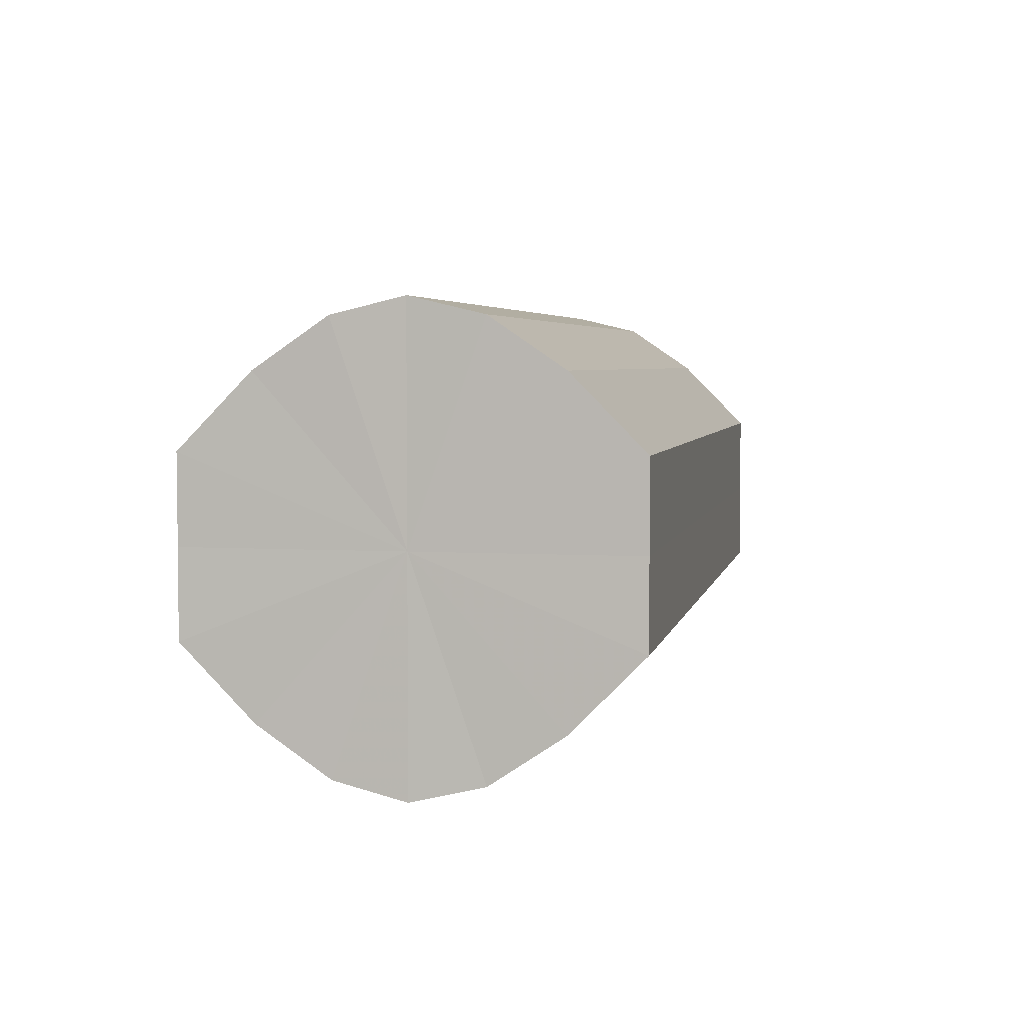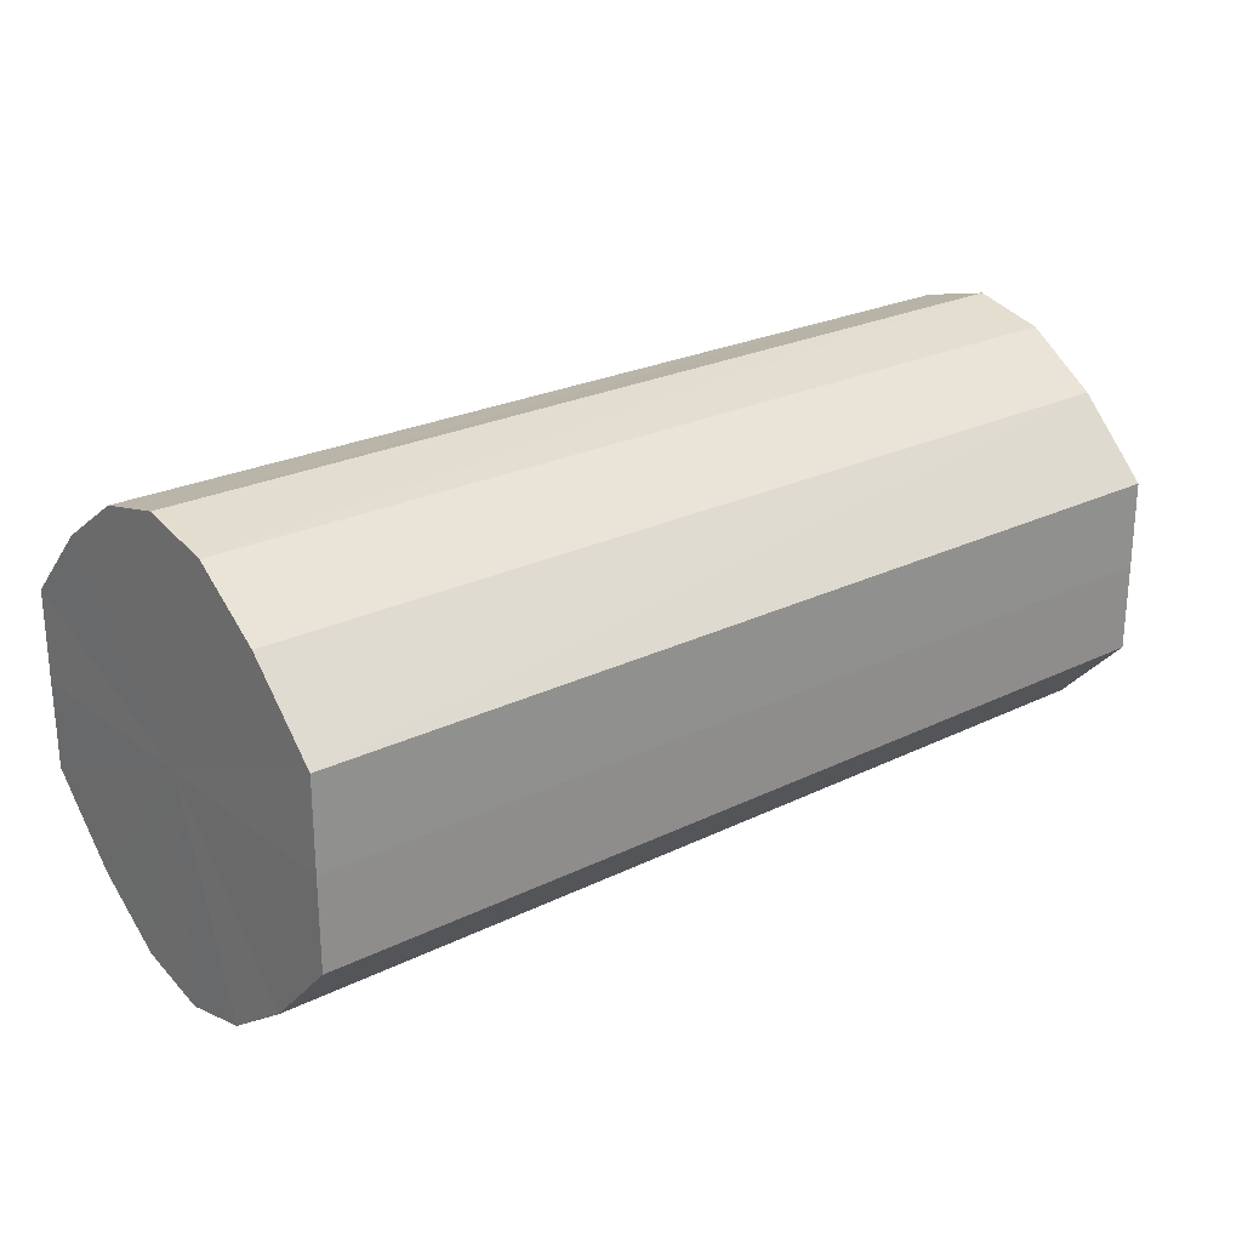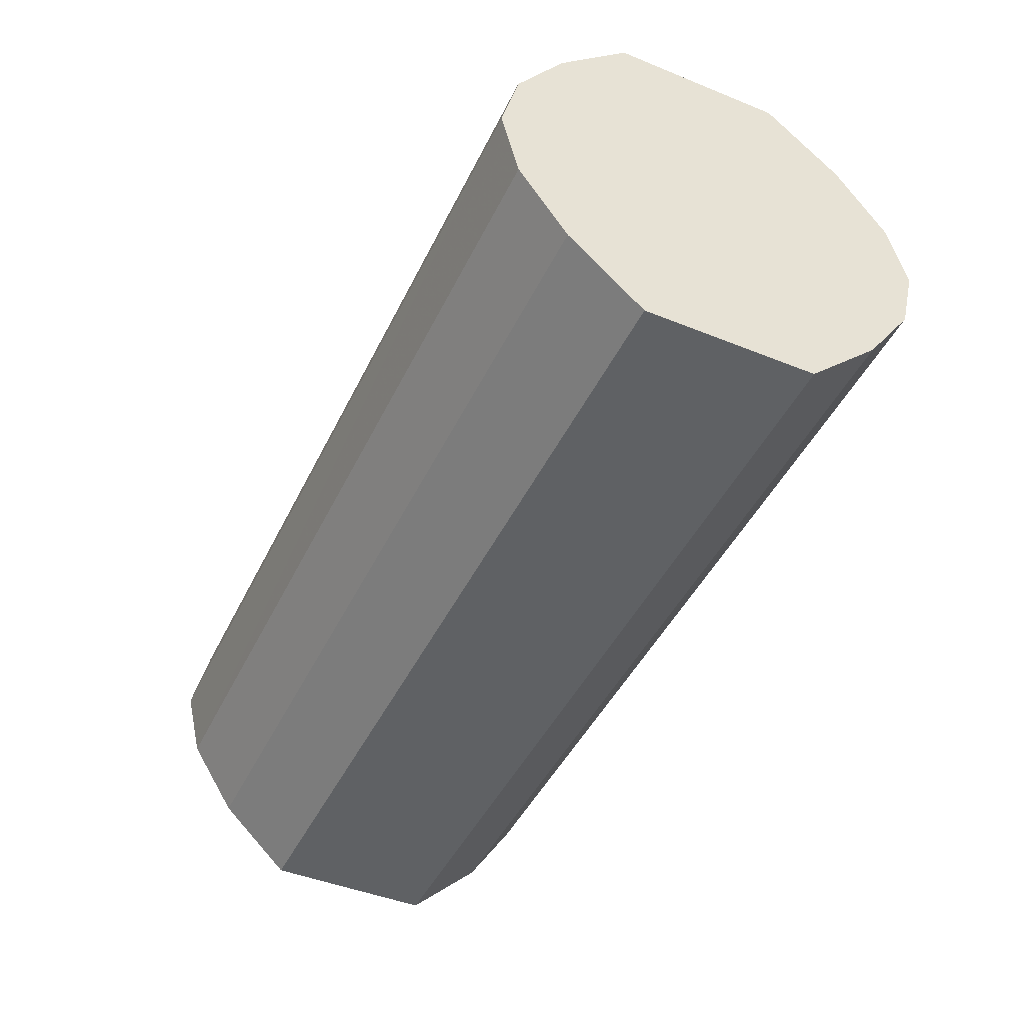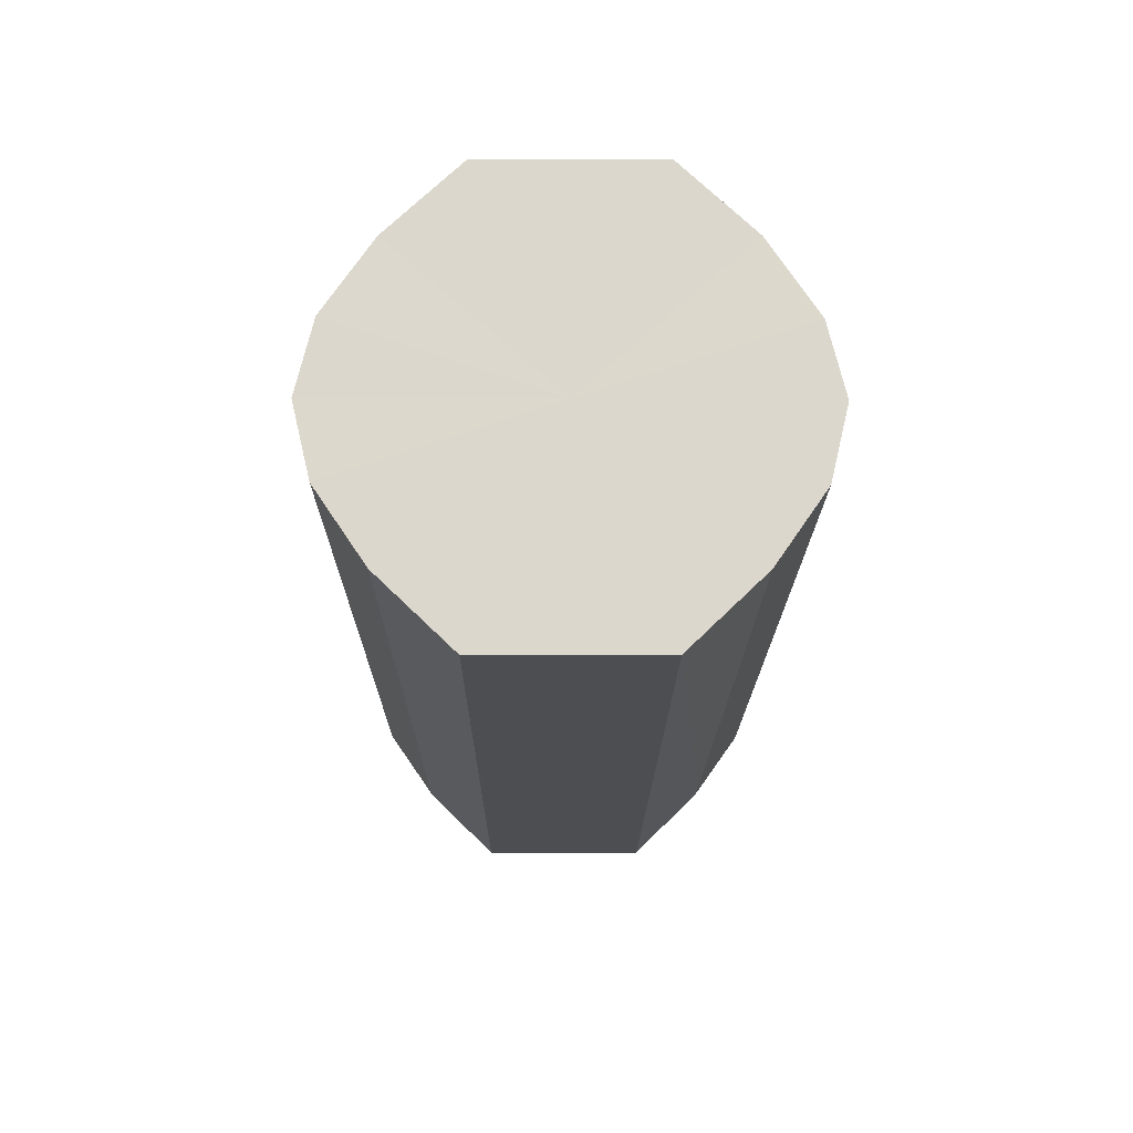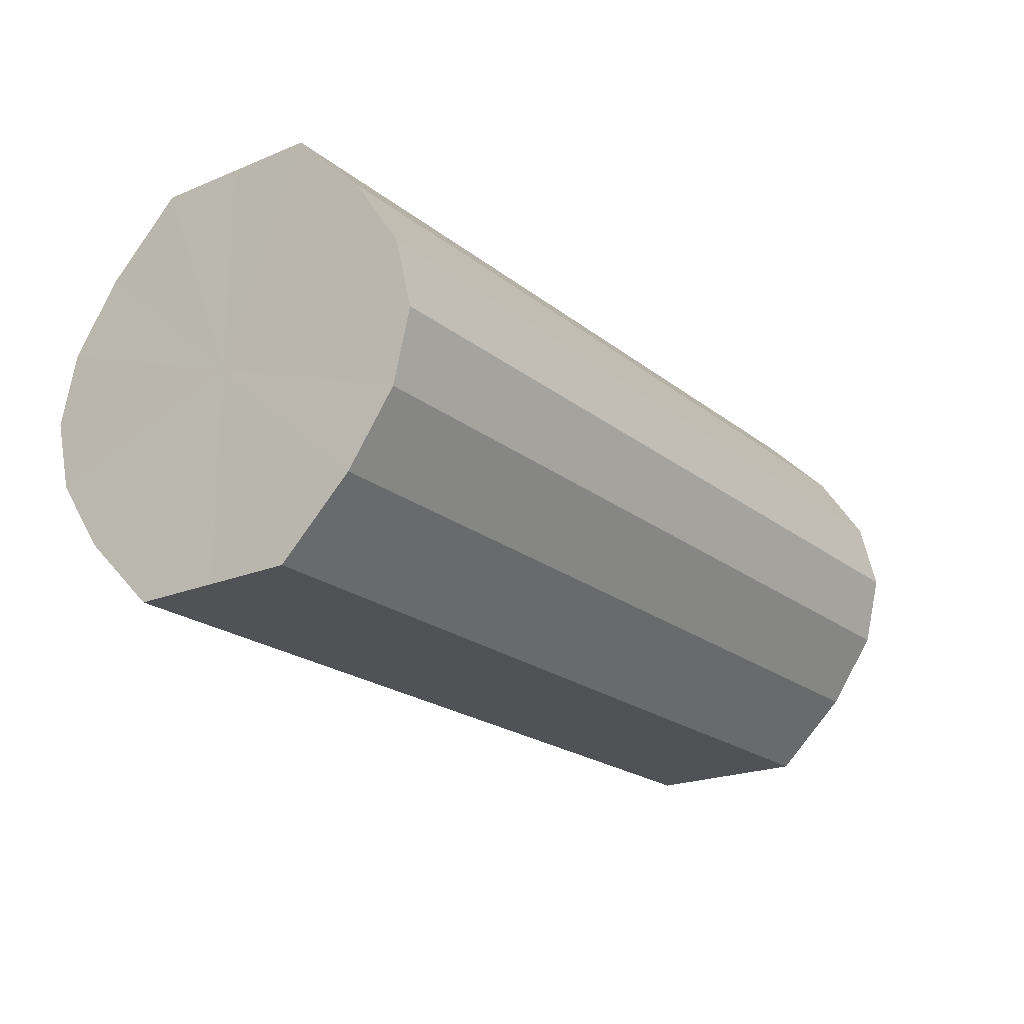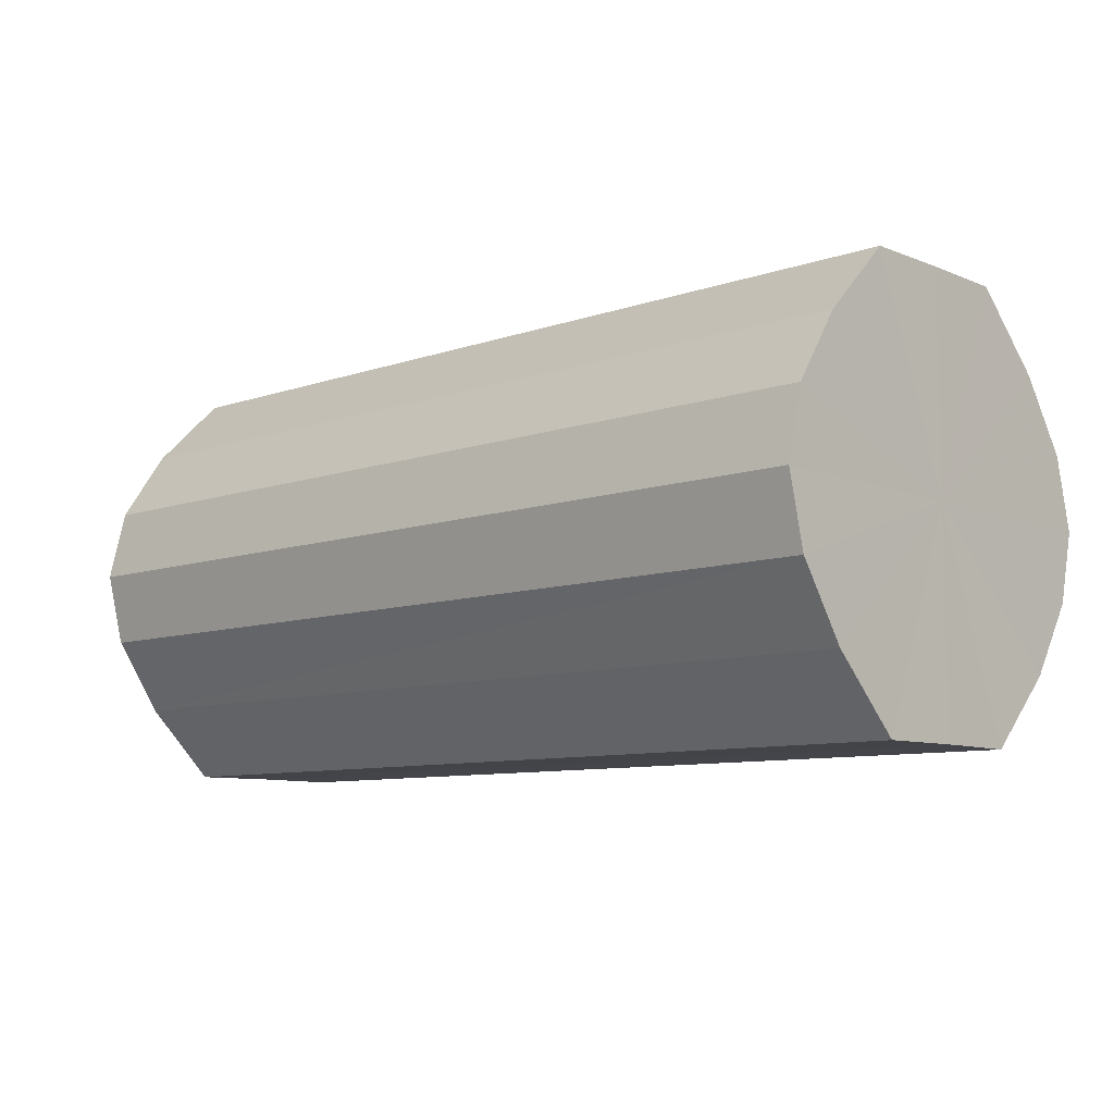
<metadata>
{"format":"obj","ext":"obj","renderer":"f3d","projection":"perspective","resolution":1024,"background":"white","views":[{"elev":4.4,"azim":-78.5,"up":"+Z"},{"elev":24.4,"azim":140.9,"up":"+Z"},{"elev":-45.6,"azim":65.2,"up":"+Y"},{"elev":-17.1,"azim":89.6,"up":"+Y"},{"elev":-20.9,"azim":125.8,"up":"+Y"},{"elev":-8.8,"azim":42.8,"up":"+Y"}]}
</metadata>
<code>
o 9575
v 2245 1852 10.49
v 2245 1852 10.5
v 2245 1852 10.49
v 2245 1852 10.51
v 2245 1852 10.5
v 2245 1852 10.47
v 2245 1852 10.47
v 2245 1852 10.52
v 2245 1852 10.51
v 2245 1852 10.46
v 2245 1852 10.46
v 2245 1852 10.52
v 2245 1852 10.52
v 2245 1852 10.46
v 2245 1852 10.46
v 2245 1852 10.52
v 2245 1852 10.52
v 2245 1852 10.46
v 2245 1852 10.46
v 2245 1852 10.51
v 2245 1852 10.52
v 2245 1852 10.46
v 2245 1852 10.46
v 2245 1852 10.5
v 2245 1852 10.51
v 2245 1852 10.46
v 2245 1852 10.46
v 2245 1852 10.49
v 2245 1852 10.5
v 2245 1852 10.47
v 2245 1852 10.47
v 2245 1852 10.49
v 2245 1852 10.49
v 2245 1852 10.5
v 2245 1852 10.5
v 2245 1852 10.51
v 2245 1852 10.51
v 2245 1852 10.47
v 2245 1852 10.49
v 2245 1852 10.46
v 2245 1852 10.47
v 2245 1852 10.52
v 2245 1852 10.52
v 2245 1852 10.46
v 2245 1852 10.46
v 2245 1852 10.46
v 2245 1852 10.46
v 2245 1852 10.52
v 2245 1852 10.52
v 2245 1852 10.46
v 2245 1852 10.46
v 2245 1852 10.46
v 2245 1852 10.46
v 2245 1852 10.52
v 2245 1852 10.52
v 2245 1852 10.47
v 2245 1852 10.46
v 2245 1852 10.49
v 2245 1852 10.47
v 2245 1852 10.51
v 2245 1852 10.51
v 2245 1852 10.5
v 2245 1852 10.49
v 2245 1852 10.5
v 2245 1852 10.49
v 2245 1852 10.5
v 2245 1852 10.49
v 2245 1852 10.51
v 2245 1852 10.47
v 2245 1852 10.52
v 2245 1852 10.46
v 2245 1852 10.52
v 2245 1852 10.46
v 2245 1852 10.52
v 2245 1852 10.46
v 2245 1852 10.51
v 2245 1852 10.46
v 2245 1852 10.5
v 2245 1852 10.46
v 2245 1852 10.49
v 2245 1852 10.47
v 2245 1852 10.49
v 2245 1852 10.49
v 2245 1852 10.5
v 2245 1852 10.47
v 2245 1852 10.51
v 2245 1852 10.46
v 2245 1852 10.52
v 2245 1852 10.46
v 2245 1852 10.52
v 2245 1852 10.46
v 2245 1852 10.52
v 2245 1852 10.46
v 2245 1852 10.51
v 2245 1852 10.46
v 2245 1852 10.5
v 2245 1852 10.47
v 2245 1852 10.49
f 1 2 3
f 2 4 5
f 6 1 7
f 4 8 9
f 10 6 11
f 8 12 13
f 14 10 15
f 12 16 17
f 18 14 19
f 16 20 21
f 22 18 23
f 20 24 25
f 26 22 27
f 24 28 29
f 30 26 31
f 28 30 32
f 33 34 35
f 35 36 37
f 38 39 33
f 40 41 38
f 37 42 43
f 44 45 40
f 46 47 44
f 43 48 49
f 50 51 46
f 52 53 50
f 49 54 55
f 56 57 52
f 58 59 56
f 55 60 61
f 62 63 58
f 61 64 62
f 65 66 67
f 65 68 66
f 65 67 69
f 65 70 68
f 65 69 71
f 65 72 70
f 65 71 73
f 65 74 72
f 65 73 75
f 65 76 74
f 65 75 77
f 65 78 76
f 65 77 79
f 65 80 78
f 65 79 81
f 65 81 80
f 82 83 84
f 82 85 83
f 82 84 86
f 82 87 85
f 82 86 88
f 82 89 87
f 82 88 90
f 82 91 89
f 82 90 92
f 82 93 91
f 82 92 94
f 82 95 93
f 82 94 96
f 82 97 95
f 82 96 98
f 82 98 97

</code>
